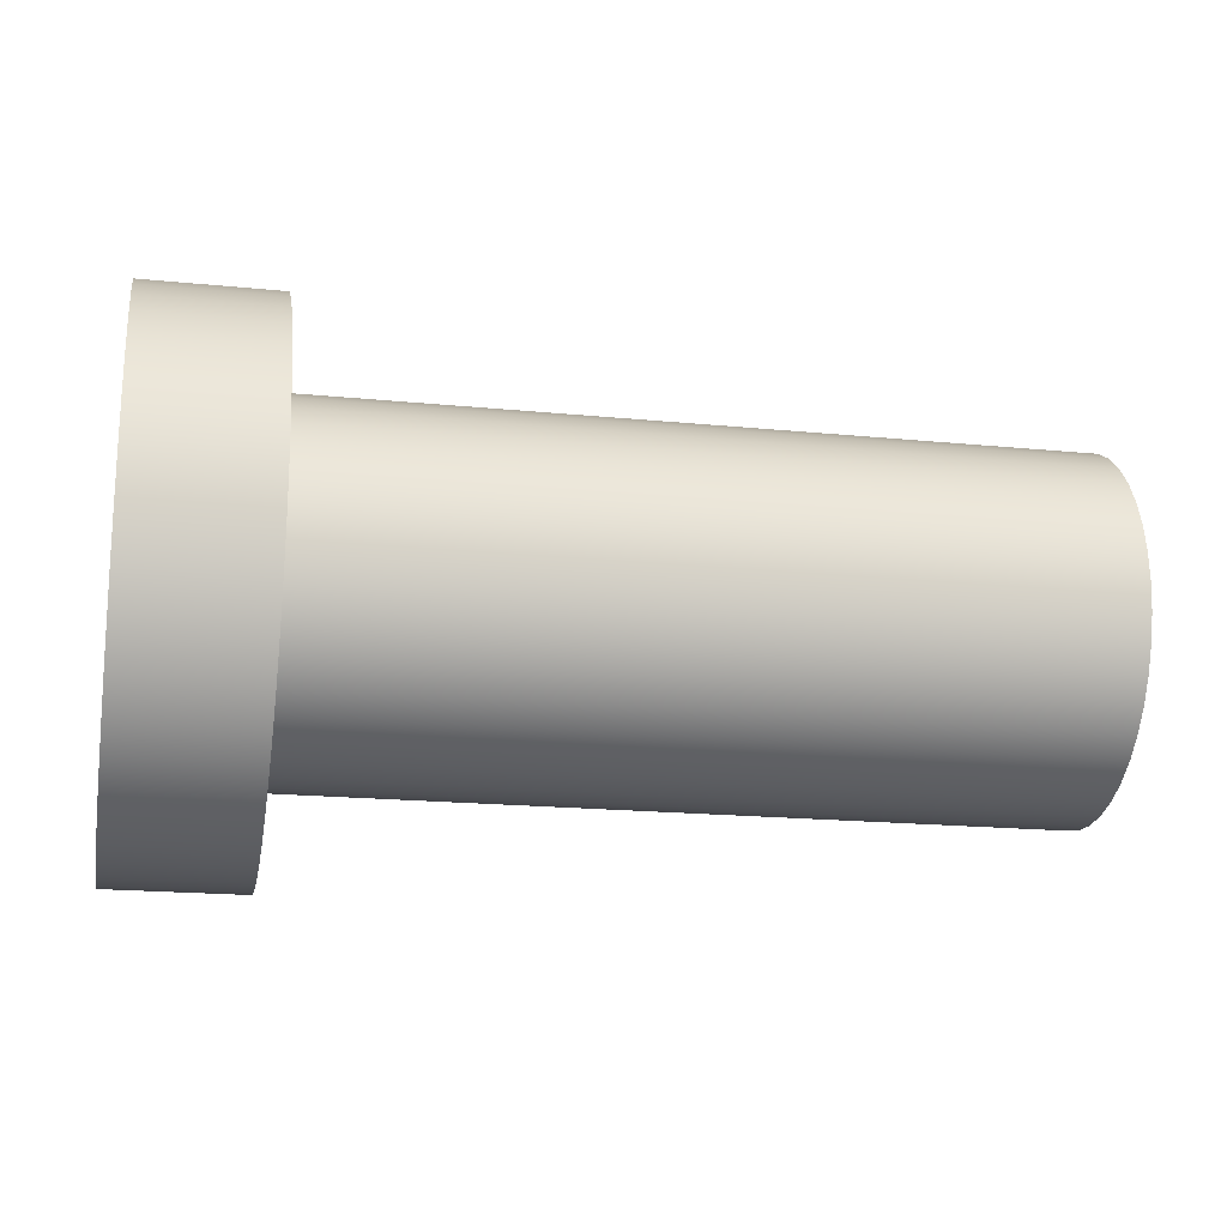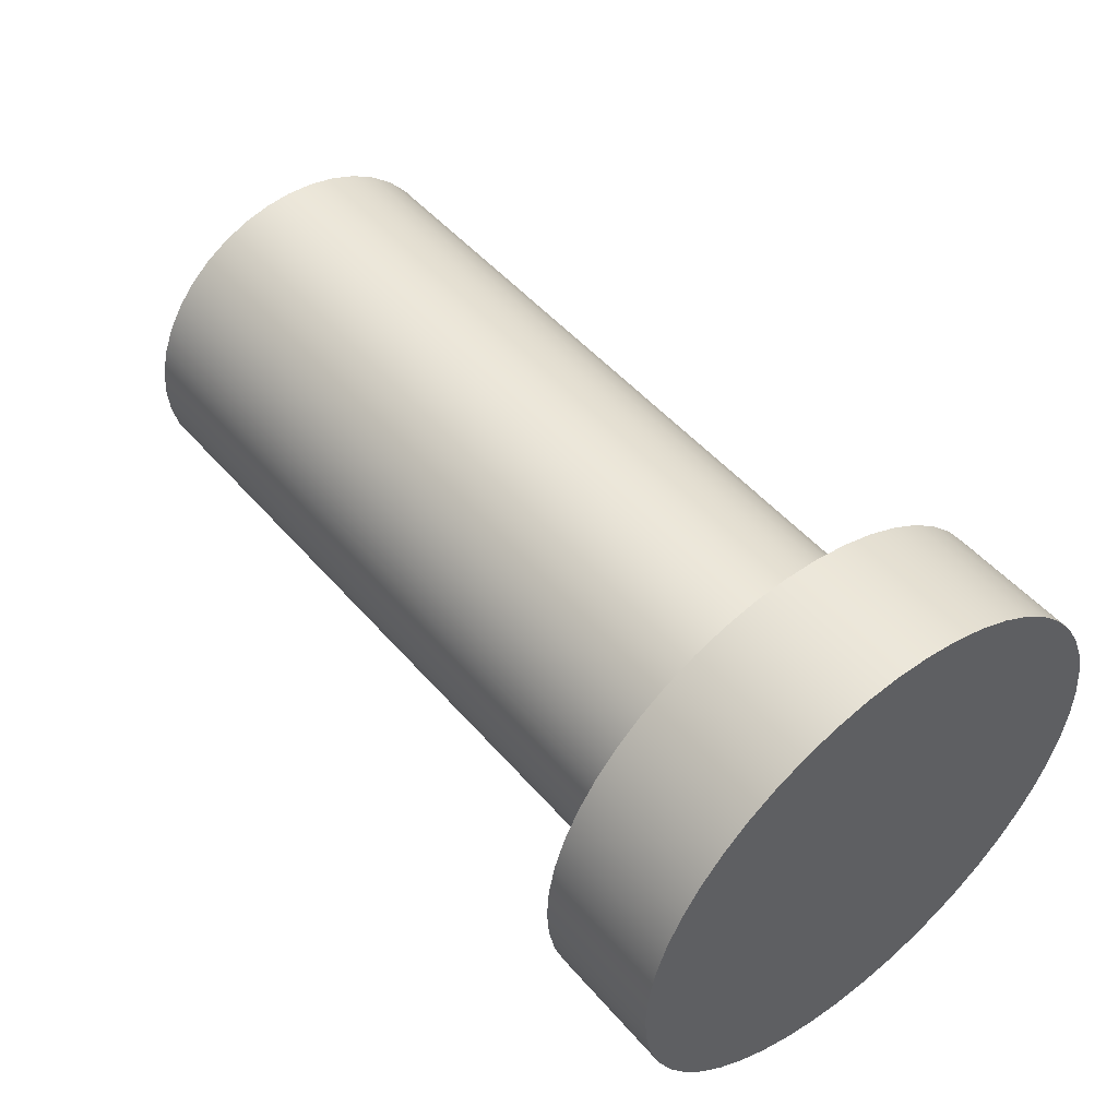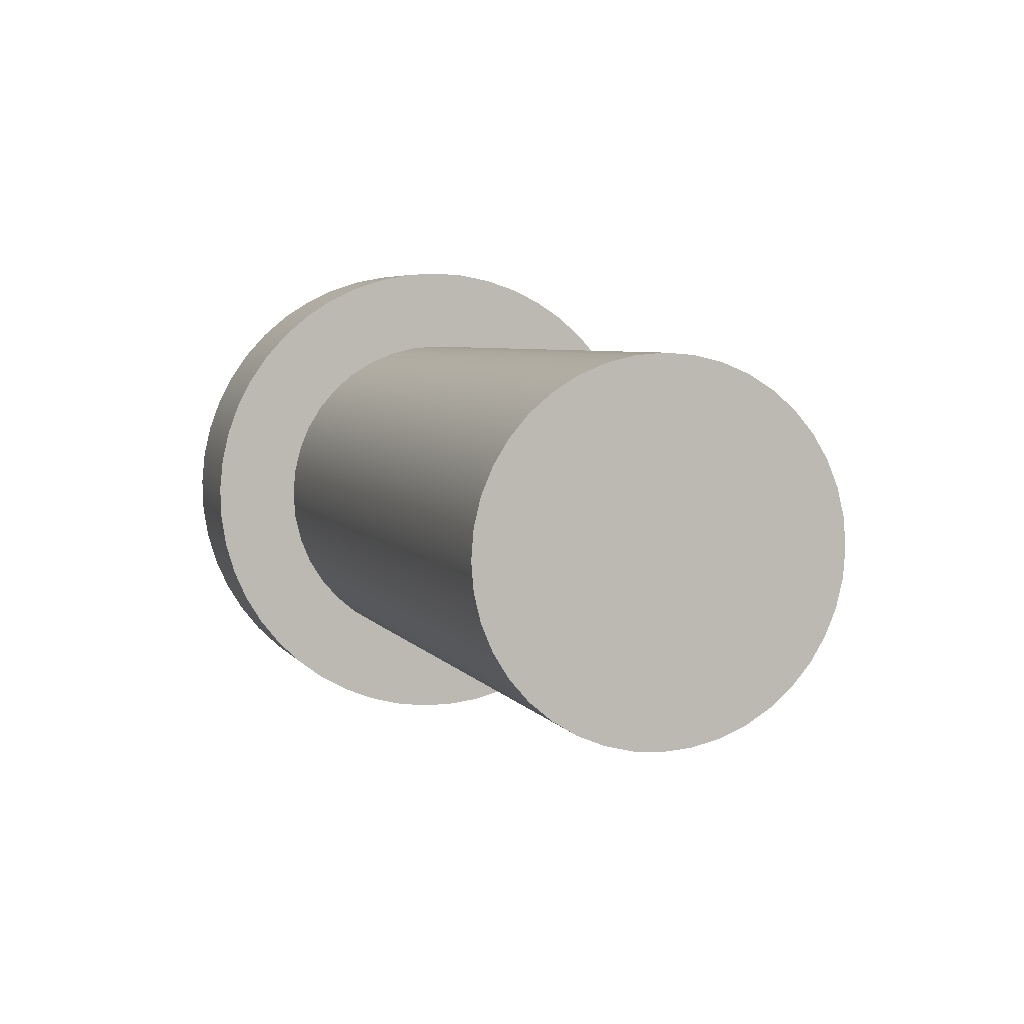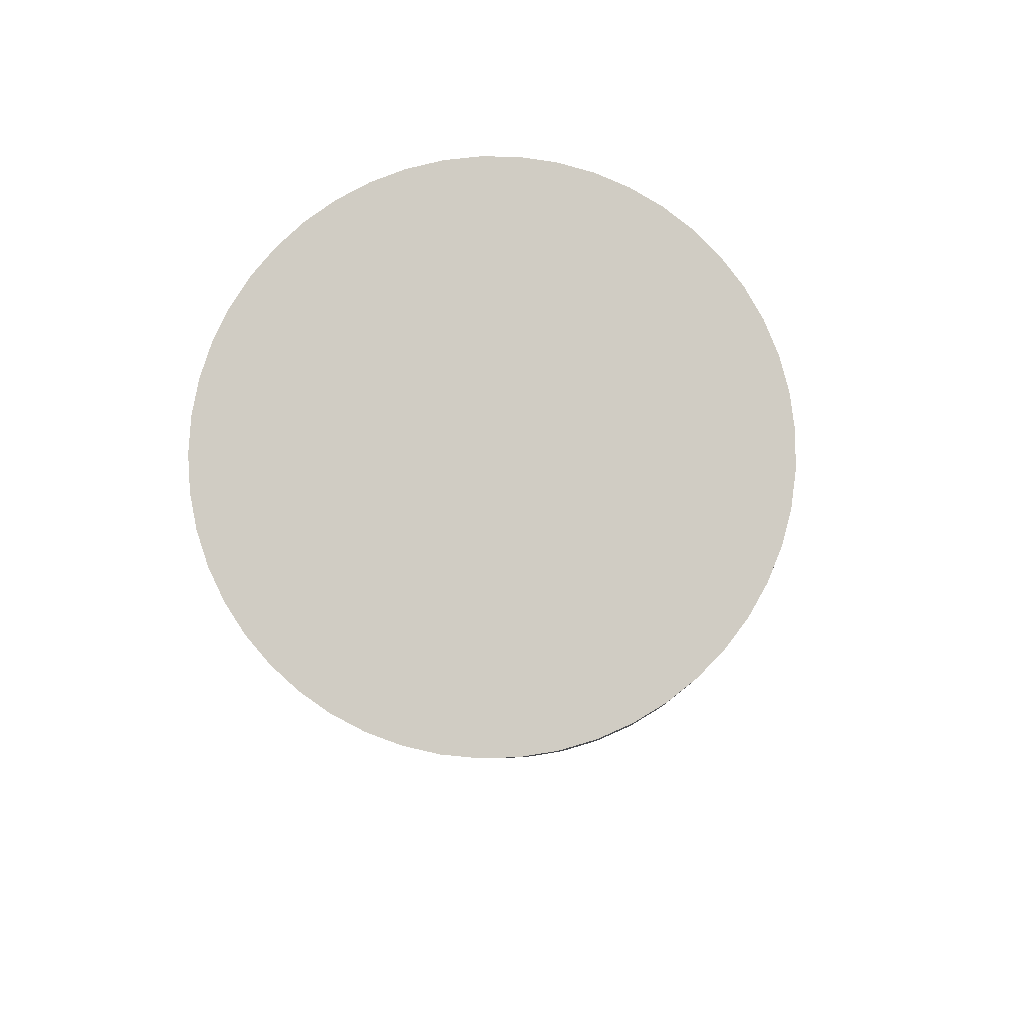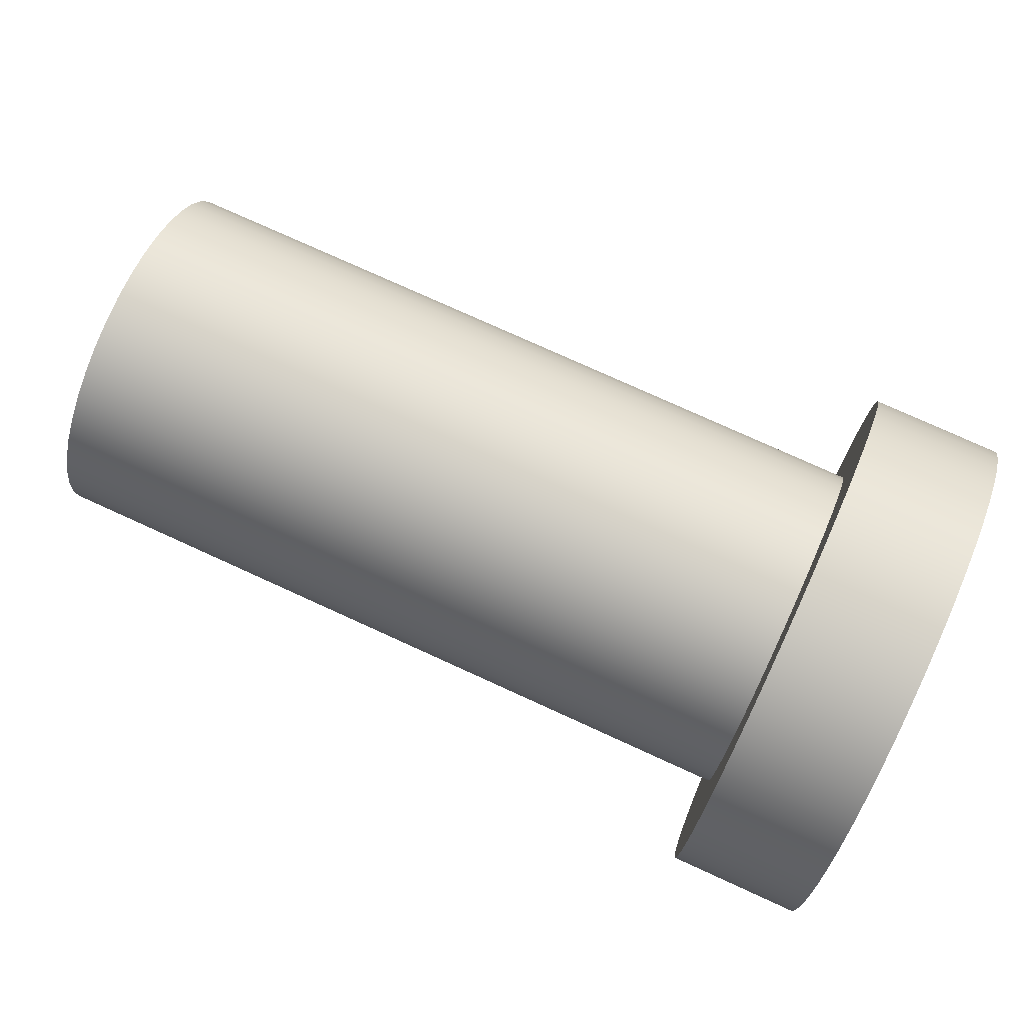
<metadata>
{"format":"obj","ext":"obj","renderer":"f3d","projection":"perspective","resolution":1024,"background":"white","views":[{"elev":-18.6,"azim":169.2,"up":"+Z"},{"elev":49.9,"azim":50.9,"up":"+Y"},{"elev":5.0,"azim":-107.6,"up":"+Z"},{"elev":-6.8,"azim":92.5,"up":"+Y"},{"elev":76.8,"azim":24.5,"up":"+Z"}]}
</metadata>
<code>
v 1.7 11 -3.4
v 1.7 11.08 -3.405
v 1.7 11.15 -3.42
v 1.7 11.23 -3.444
v 1.7 11.29 -3.477
v 1.7 11.36 -3.519
v 1.7 11.42 -3.569
v 1.7 11.47 -3.626
v 1.7 11.51 -3.689
v 1.7 11.55 -3.757
v 1.7 11.58 -3.829
v 1.7 11.59 -3.904
v 1.7 11.6 -3.981
v 1.7 11.6 -4.058
v 1.7 11.58 -4.134
v 1.7 11.56 -4.207
v 1.7 11.53 -4.278
v 1.7 11.49 -4.343
v 1.7 11.44 -4.403
v 1.7 11.39 -4.457
v 1.7 11.33 -4.503
v 1.7 11.26 -4.541
v 1.7 11.19 -4.569
v 1.7 11.11 -4.589
v 1.7 11.04 -4.599
v 1.7 10.96 -4.599
v 1.7 10.89 -4.589
v 1.7 10.81 -4.569
v 1.7 10.74 -4.541
v 1.7 10.67 -4.503
v 1.7 10.61 -4.457
v 1.7 10.56 -4.403
v 1.7 10.51 -4.343
v 1.7 10.47 -4.278
v 1.7 10.44 -4.207
v 1.7 10.42 -4.134
v 1.7 10.4 -4.058
v 1.7 10.4 -3.981
v 1.7 10.41 -3.904
v 1.7 10.42 -3.829
v 1.7 10.45 -3.757
v 1.7 10.49 -3.689
v 1.7 10.53 -3.626
v 1.7 10.58 -3.569
v 1.7 10.64 -3.519
v 1.7 10.71 -3.477
v 1.7 10.77 -3.444
v 1.7 10.85 -3.42
v 1.7 10.92 -3.405
v 1.7 11 -3.6
v 1.7 10.94 -3.605
v 1.7 10.88 -3.62
v 1.7 10.82 -3.644
v 1.7 10.76 -3.676
v 1.7 10.72 -3.717
v 1.7 10.68 -3.765
v 1.7 10.64 -3.818
v 1.7 10.62 -3.876
v 1.7 10.6 -3.937
v 1.7 10.6 -4
v 1.7 10.6 -4.063
v 1.7 10.62 -4.124
v 1.7 10.64 -4.182
v 1.7 10.68 -4.235
v 1.7 10.72 -4.283
v 1.7 10.76 -4.324
v 1.7 10.82 -4.356
v 1.7 10.88 -4.38
v 1.7 10.94 -4.395
v 1.7 11 -4.4
v 1.7 11.06 -4.395
v 1.7 11.12 -4.38
v 1.7 11.18 -4.356
v 1.7 11.24 -4.324
v 1.7 11.28 -4.283
v 1.7 11.32 -4.235
v 1.7 11.36 -4.182
v 1.7 11.38 -4.124
v 1.7 11.4 -4.063
v 1.7 11.4 -4
v 1.7 11.4 -3.937
v 1.7 11.38 -3.876
v 1.7 11.36 -3.818
v 1.7 11.32 -3.765
v 1.7 11.28 -3.717
v 1.7 11.24 -3.676
v 1.7 11.18 -3.644
v 1.7 11.12 -3.62
v 1.7 11.06 -3.605
v 2 11 -3.4
v 2 11.08 -3.405
v 2 11.15 -3.42
v 2 11.23 -3.444
v 2 11.29 -3.477
v 2 11.36 -3.519
v 2 11.42 -3.569
v 2 11.47 -3.626
v 2 11.51 -3.689
v 2 11.55 -3.757
v 2 11.58 -3.829
v 2 11.59 -3.904
v 2 11.6 -3.981
v 2 11.6 -4.058
v 2 11.58 -4.134
v 2 11.56 -4.207
v 2 11.53 -4.278
v 2 11.49 -4.343
v 2 11.44 -4.403
v 2 11.39 -4.457
v 2 11.33 -4.503
v 2 11.26 -4.541
v 2 11.19 -4.569
v 2 11.11 -4.589
v 2 11.04 -4.599
v 2 10.96 -4.599
v 2 10.89 -4.589
v 2 10.81 -4.569
v 2 10.74 -4.541
v 2 10.67 -4.503
v 2 10.61 -4.457
v 2 10.56 -4.403
v 2 10.51 -4.343
v 2 10.47 -4.278
v 2 10.44 -4.207
v 2 10.42 -4.134
v 2 10.4 -4.058
v 2 10.4 -3.981
v 2 10.41 -3.904
v 2 10.42 -3.829
v 2 10.45 -3.757
v 2 10.49 -3.689
v 2 10.53 -3.626
v 2 10.58 -3.569
v 2 10.64 -3.519
v 2 10.71 -3.477
v 2 10.77 -3.444
v 2 10.85 -3.42
v 2 10.92 -3.405
v 1.7 11 -3.4
v 1.7 10.92 -3.405
v 1.7 10.85 -3.42
v 1.7 10.77 -3.444
v 1.7 10.71 -3.477
v 1.7 10.64 -3.519
v 1.7 10.58 -3.569
v 1.7 10.53 -3.626
v 1.7 10.49 -3.689
v 1.7 10.45 -3.757
v 1.7 10.42 -3.829
v 1.7 10.41 -3.904
v 1.7 10.4 -3.981
v 1.7 10.4 -4.058
v 1.7 10.42 -4.134
v 1.7 10.44 -4.207
v 1.7 10.47 -4.278
v 1.7 10.51 -4.343
v 1.7 10.56 -4.403
v 1.7 10.61 -4.457
v 1.7 10.67 -4.503
v 1.7 10.74 -4.541
v 1.7 10.81 -4.569
v 1.7 10.89 -4.589
v 1.7 10.96 -4.599
v 1.7 11.04 -4.599
v 1.7 11.11 -4.589
v 1.7 11.19 -4.569
v 1.7 11.26 -4.541
v 1.7 11.33 -4.503
v 1.7 11.39 -4.457
v 1.7 11.44 -4.403
v 1.7 11.49 -4.343
v 1.7 11.53 -4.278
v 1.7 11.56 -4.207
v 1.7 11.58 -4.134
v 1.7 11.6 -4.058
v 1.7 11.6 -3.981
v 1.7 11.59 -3.904
v 1.7 11.58 -3.829
v 1.7 11.55 -3.757
v 1.7 11.51 -3.689
v 1.7 11.47 -3.626
v 1.7 11.42 -3.569
v 1.7 11.36 -3.519
v 1.7 11.29 -3.477
v 1.7 11.23 -3.444
v 1.7 11.15 -3.42
v 1.7 11.08 -3.405
v 1.7 11 -3.4
v 2 11 -3.4
v 2 11 -3.4
v 2 10.92 -3.405
v 2 10.85 -3.42
v 2 10.77 -3.444
v 2 10.71 -3.477
v 2 10.64 -3.519
v 2 10.58 -3.569
v 2 10.53 -3.626
v 2 10.49 -3.689
v 2 10.45 -3.757
v 2 10.42 -3.829
v 2 10.41 -3.904
v 2 10.4 -3.981
v 2 10.4 -4.058
v 2 10.42 -4.134
v 2 10.44 -4.207
v 2 10.47 -4.278
v 2 10.51 -4.343
v 2 10.56 -4.403
v 2 10.61 -4.457
v 2 10.67 -4.503
v 2 10.74 -4.541
v 2 10.81 -4.569
v 2 10.89 -4.589
v 2 10.96 -4.599
v 2 11.04 -4.599
v 2 11.11 -4.589
v 2 11.19 -4.569
v 2 11.26 -4.541
v 2 11.33 -4.503
v 2 11.39 -4.457
v 2 11.44 -4.403
v 2 11.49 -4.343
v 2 11.53 -4.278
v 2 11.56 -4.207
v 2 11.58 -4.134
v 2 11.6 -4.058
v 2 11.6 -3.981
v 2 11.59 -3.904
v 2 11.58 -3.829
v 2 11.55 -3.757
v 2 11.51 -3.689
v 2 11.47 -3.626
v 2 11.42 -3.569
v 2 11.36 -3.519
v 2 11.29 -3.477
v 2 11.23 -3.444
v 2 11.15 -3.42
v 2 11.08 -3.405
v 1.7 11 -3.6
v 1.7 11.06 -3.605
v 1.7 11.12 -3.62
v 1.7 11.18 -3.644
v 1.7 11.24 -3.676
v 1.7 11.28 -3.717
v 1.7 11.32 -3.765
v 1.7 11.36 -3.818
v 1.7 11.38 -3.876
v 1.7 11.4 -3.937
v 1.7 11.4 -4
v 1.7 11.4 -4.063
v 1.7 11.38 -4.124
v 1.7 11.36 -4.182
v 1.7 11.32 -4.235
v 1.7 11.28 -4.283
v 1.7 11.24 -4.324
v 1.7 11.18 -4.356
v 1.7 11.12 -4.38
v 1.7 11.06 -4.395
v 1.7 11 -4.4
v 1.7 10.94 -4.395
v 1.7 10.88 -4.38
v 1.7 10.82 -4.356
v 1.7 10.76 -4.324
v 1.7 10.72 -4.283
v 1.7 10.68 -4.235
v 1.7 10.64 -4.182
v 1.7 10.62 -4.124
v 1.7 10.6 -4.063
v 1.7 10.6 -4
v 1.7 10.6 -3.937
v 1.7 10.62 -3.876
v 1.7 10.64 -3.818
v 1.7 10.68 -3.765
v 1.7 10.72 -3.717
v 1.7 10.76 -3.676
v 1.7 10.82 -3.644
v 1.7 10.88 -3.62
v 1.7 10.94 -3.605
v 0 11 -3.6
v 0 10.94 -3.605
v 0 10.88 -3.62
v 0 10.82 -3.644
v 0 10.76 -3.676
v 0 10.72 -3.717
v 0 10.68 -3.765
v 0 10.64 -3.818
v 0 10.62 -3.876
v 0 10.6 -3.937
v 0 10.6 -4
v 0 10.6 -4.063
v 0 10.62 -4.124
v 0 10.64 -4.182
v 0 10.68 -4.235
v 0 10.72 -4.283
v 0 10.76 -4.324
v 0 10.82 -4.356
v 0 10.88 -4.38
v 0 10.94 -4.395
v 0 11 -4.4
v 0 11.06 -4.395
v 0 11.12 -4.38
v 0 11.18 -4.356
v 0 11.24 -4.324
v 0 11.28 -4.283
v 0 11.32 -4.235
v 0 11.36 -4.182
v 0 11.38 -4.124
v 0 11.4 -4.063
v 0 11.4 -4
v 0 11.4 -3.937
v 0 11.38 -3.876
v 0 11.36 -3.818
v 0 11.32 -3.765
v 0 11.28 -3.717
v 0 11.24 -3.676
v 0 11.18 -3.644
v 0 11.12 -3.62
v 0 11.06 -3.605
v 0 11 -3.6
v 1.7 11 -3.6
v 0 11 -3.6
v 0 11.06 -3.605
v 0 11.12 -3.62
v 0 11.18 -3.644
v 0 11.24 -3.676
v 0 11.28 -3.717
v 0 11.32 -3.765
v 0 11.36 -3.818
v 0 11.38 -3.876
v 0 11.4 -3.937
v 0 11.4 -4
v 0 11.4 -4.063
v 0 11.38 -4.124
v 0 11.36 -4.182
v 0 11.32 -4.235
v 0 11.28 -4.283
v 0 11.24 -4.324
v 0 11.18 -4.356
v 0 11.12 -4.38
v 0 11.06 -4.395
v 0 11 -4.4
v 0 10.94 -4.395
v 0 10.88 -4.38
v 0 10.82 -4.356
v 0 10.76 -4.324
v 0 10.72 -4.283
v 0 10.68 -4.235
v 0 10.64 -4.182
v 0 10.62 -4.124
v 0 10.6 -4.063
v 0 10.6 -4
v 0 10.6 -3.937
v 0 10.62 -3.876
v 0 10.64 -3.818
v 0 10.68 -3.765
v 0 10.72 -3.717
v 0 10.76 -3.676
v 0 10.82 -3.644
v 0 10.88 -3.62
v 0 10.94 -3.605
g e4832574-e2da-11ea-9155-54bf646e7e1f
f 49 1 50
f 50 1 2
f 50 2 89
f 89 2 3
f 89 3 88
f 88 3 4
f 88 4 87
f 87 4 5
f 87 5 86
f 86 5 6
f 86 6 7
f 86 7 85
f 85 7 8
f 85 8 84
f 84 8 9
f 84 9 83
f 83 9 10
f 83 10 82
f 82 10 11
f 82 11 81
f 81 11 12
f 81 12 13
f 81 13 80
f 80 13 14
f 80 14 79
f 79 14 15
f 79 15 78
f 78 15 16
f 78 16 77
f 77 16 17
f 77 17 18
f 77 18 76
f 76 18 19
f 76 19 75
f 75 19 20
f 75 20 74
f 74 20 21
f 74 21 73
f 73 21 22
f 73 22 72
f 72 22 23
f 72 23 24
f 72 24 71
f 71 24 25
f 71 25 70
f 70 25 26
f 70 26 69
f 69 26 27
f 69 27 68
f 68 27 28
f 68 28 29
f 68 29 67
f 67 29 30
f 67 30 66
f 66 30 31
f 66 31 65
f 65 31 32
f 65 32 64
f 64 32 33
f 64 33 63
f 63 33 34
f 63 34 35
f 63 35 62
f 62 35 36
f 62 36 61
f 61 36 37
f 61 37 60
f 60 37 38
f 60 38 59
f 59 38 39
f 59 39 40
f 59 40 58
f 58 40 41
f 58 41 57
f 57 41 42
f 57 42 56
f 56 42 43
f 56 43 55
f 55 43 44
f 55 44 54
f 54 44 45
f 54 45 46
f 54 46 53
f 53 46 47
f 53 47 52
f 52 47 48
f 52 48 51
f 51 48 49
f 51 49 50
g e484d334-e2da-11ea-8f33-54bf646e7e1f
f 91 187 90
f 90 187 188
f 189 139 138
f 138 139 140
f 138 140 141
f 91 92 187
f 187 92 186
f 186 92 93
f 186 93 185
f 185 93 94
f 185 94 184
f 184 94 95
f 184 95 183
f 183 95 96
f 183 96 182
f 182 96 97
f 182 97 181
f 181 97 98
f 181 98 180
f 180 98 99
f 180 99 179
f 179 99 100
f 179 100 178
f 178 100 101
f 178 101 177
f 177 101 102
f 177 102 176
f 176 102 103
f 176 103 175
f 175 103 104
f 175 104 174
f 174 104 105
f 174 105 173
f 173 105 106
f 173 106 172
f 172 106 107
f 172 107 171
f 171 107 108
f 171 108 170
f 170 108 109
f 170 109 169
f 169 109 110
f 169 110 168
f 168 110 111
f 168 111 167
f 167 111 112
f 167 112 166
f 166 112 113
f 166 113 165
f 165 113 114
f 165 114 164
f 164 114 115
f 164 115 163
f 163 115 116
f 163 116 162
f 162 116 117
f 162 117 161
f 161 117 118
f 161 118 160
f 160 118 119
f 160 119 159
f 159 119 120
f 159 120 158
f 158 120 121
f 158 121 157
f 157 121 122
f 157 122 156
f 156 122 123
f 156 123 155
f 155 123 124
f 155 124 154
f 154 124 125
f 154 125 153
f 153 125 126
f 153 126 152
f 152 126 127
f 152 127 151
f 151 127 128
f 151 128 150
f 150 128 129
f 150 129 149
f 149 129 130
f 149 130 148
f 148 130 131
f 148 131 147
f 147 131 132
f 147 132 146
f 146 132 133
f 146 133 145
f 145 133 134
f 145 134 144
f 144 134 135
f 144 135 143
f 143 135 136
f 143 136 142
f 142 136 137
f 142 137 141
f 141 137 138
g e4860bc2-e2da-11ea-9781-54bf646e7e1f
f 191 214 190
f 190 214 215
f 190 215 238
f 238 215 216
f 238 216 237
f 237 216 217
f 237 217 236
f 236 217 218
f 236 218 235
f 235 218 219
f 235 219 234
f 234 219 220
f 234 220 233
f 233 220 221
f 233 221 232
f 232 221 222
f 232 222 231
f 231 222 223
f 231 223 230
f 230 223 224
f 230 224 229
f 229 224 225
f 229 225 228
f 228 225 226
f 228 226 227
f 214 191 213
f 213 191 192
f 213 192 212
f 212 192 193
f 212 193 211
f 211 193 194
f 211 194 210
f 210 194 195
f 210 195 209
f 209 195 196
f 209 196 208
f 208 196 197
f 208 197 207
f 207 197 198
f 207 198 206
f 206 198 199
f 206 199 205
f 205 199 200
f 205 200 204
f 204 200 201
f 204 201 203
f 203 201 202
g e4230080-e2da-11ea-91ab-54bf646e7e1f
f 240 318 239
f 239 318 319
f 320 279 278
f 278 279 280
f 278 280 277
f 277 280 281
f 277 281 276
f 276 281 282
f 276 282 275
f 275 282 283
f 275 283 274
f 274 283 284
f 274 284 273
f 273 284 285
f 273 285 272
f 272 285 286
f 272 286 271
f 271 286 287
f 271 287 270
f 270 287 288
f 270 288 269
f 269 288 289
f 269 289 268
f 268 289 290
f 268 290 267
f 267 290 291
f 267 291 266
f 266 291 292
f 266 292 265
f 265 292 293
f 265 293 264
f 264 293 294
f 264 294 263
f 263 294 295
f 263 295 262
f 262 295 296
f 262 296 261
f 261 296 297
f 261 297 260
f 260 297 298
f 260 298 259
f 259 298 299
f 259 299 258
f 258 299 300
f 258 300 257
f 257 300 301
f 257 301 256
f 256 301 302
f 256 302 255
f 255 302 303
f 255 303 254
f 254 303 304
f 254 304 253
f 253 304 305
f 253 305 252
f 252 305 306
f 252 306 251
f 251 306 307
f 251 307 250
f 250 307 308
f 250 308 249
f 249 308 309
f 249 309 248
f 248 309 310
f 248 310 247
f 247 310 311
f 247 311 246
f 246 311 312
f 246 312 245
f 245 312 313
f 245 313 244
f 244 313 314
f 244 314 243
f 243 314 315
f 243 315 242
f 242 315 316
f 242 316 241
f 241 316 317
f 241 317 240
f 240 317 318
g e425235c-e2da-11ea-a14b-54bf646e7e1f
f 322 340 321
f 321 340 341
f 321 341 360
f 360 341 342
f 360 342 359
f 359 342 343
f 359 343 358
f 358 343 344
f 358 344 357
f 357 344 345
f 357 345 356
f 356 345 346
f 356 346 355
f 355 346 347
f 355 347 354
f 354 347 348
f 354 348 353
f 353 348 349
f 353 349 352
f 352 349 350
f 352 350 351
f 340 322 339
f 339 322 323
f 339 323 338
f 338 323 324
f 338 324 337
f 337 324 325
f 337 325 336
f 336 325 326
f 336 326 335
f 335 326 327
f 335 327 334
f 334 327 328
f 334 328 333
f 333 328 329
f 333 329 332
f 332 329 330
f 332 330 331

</code>
